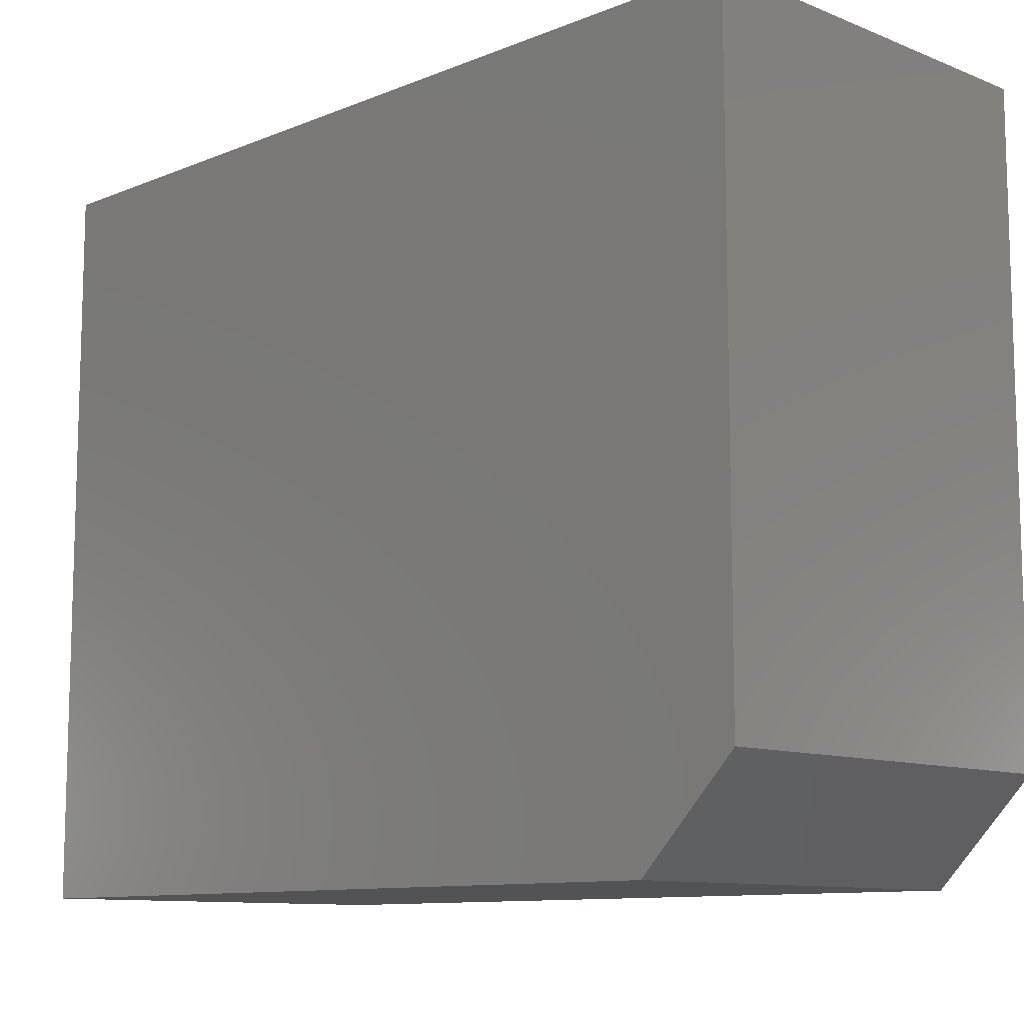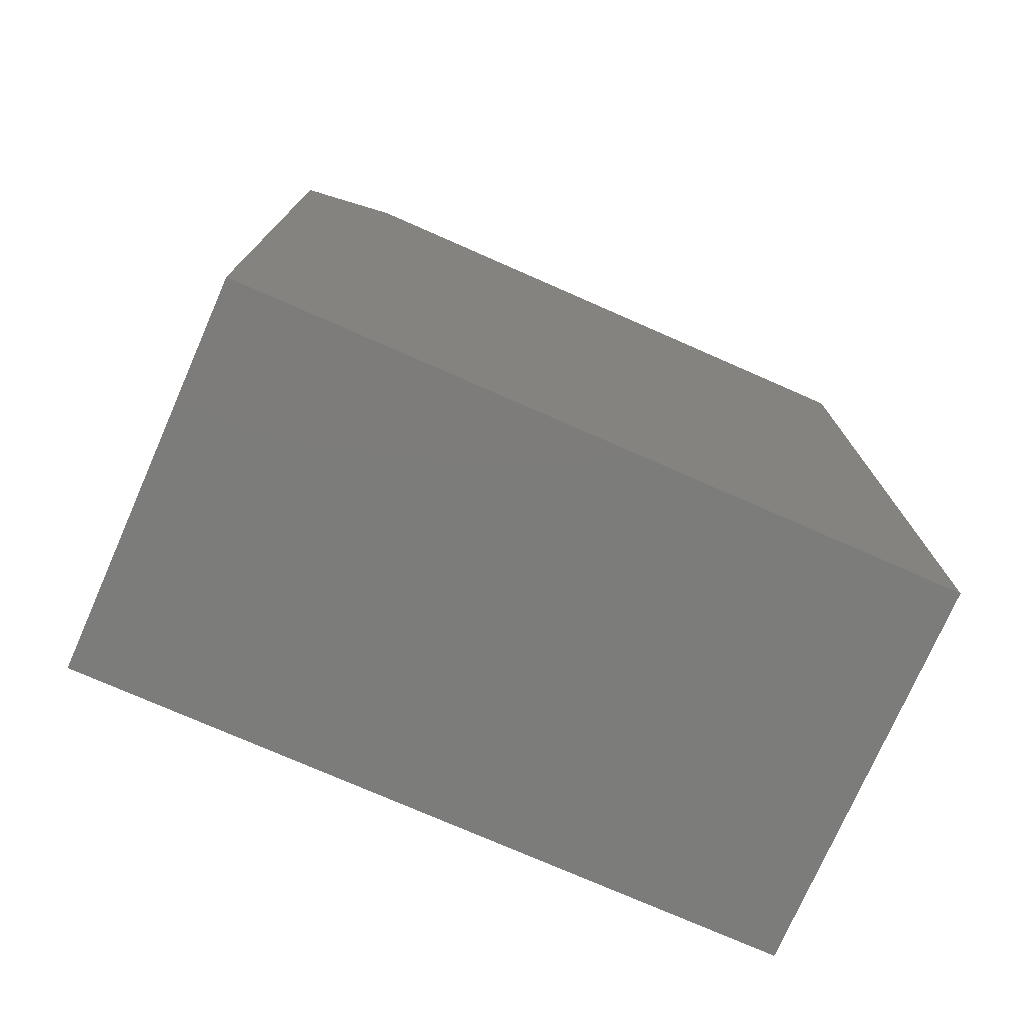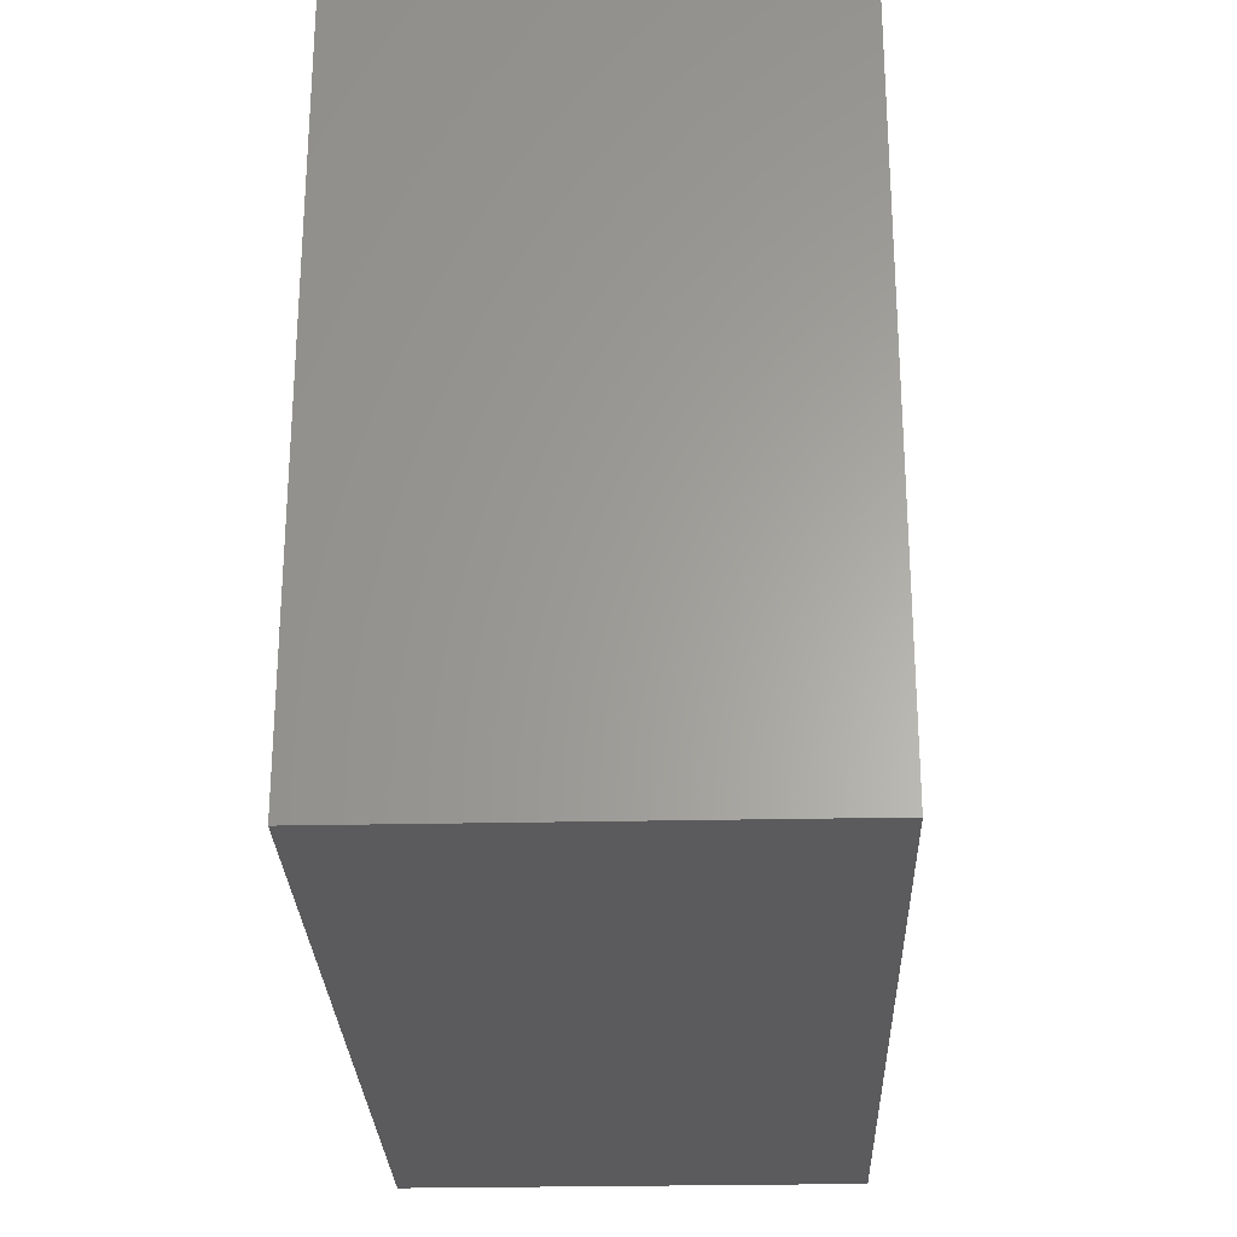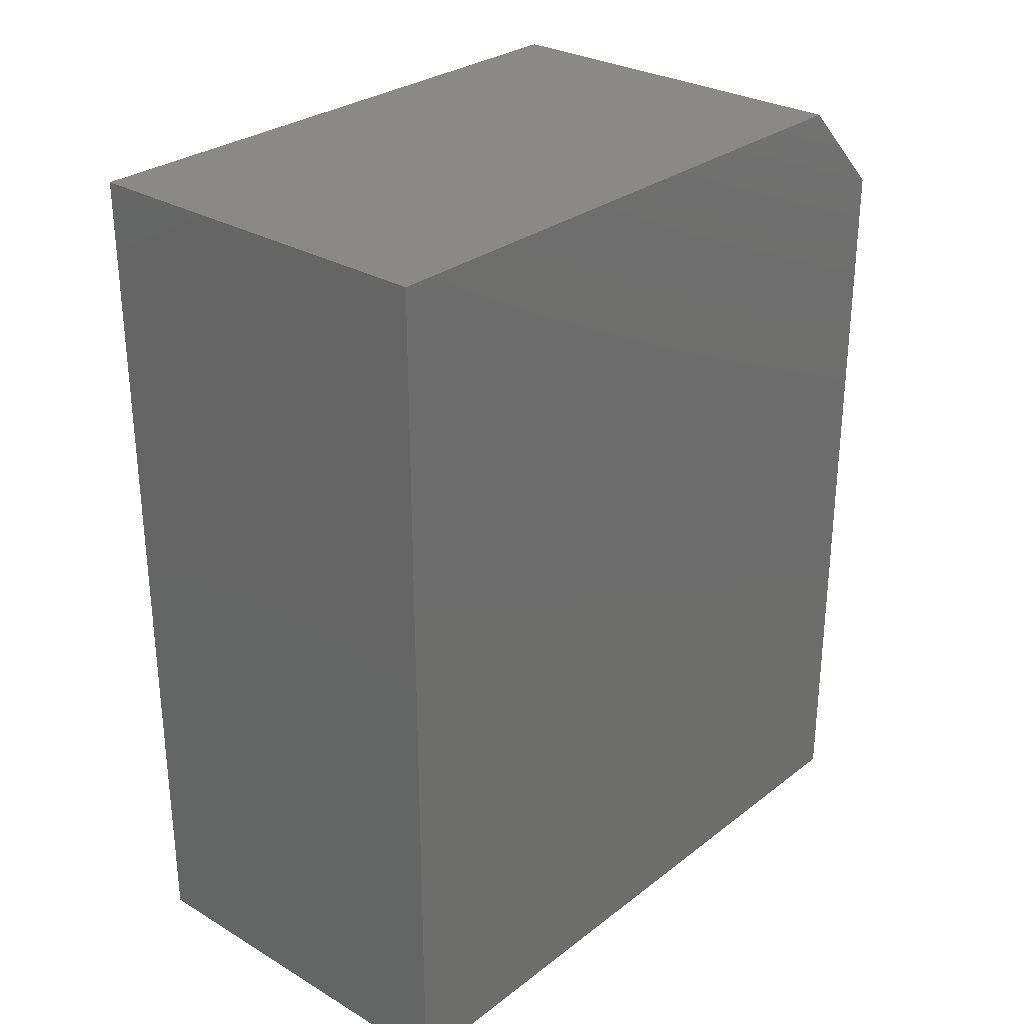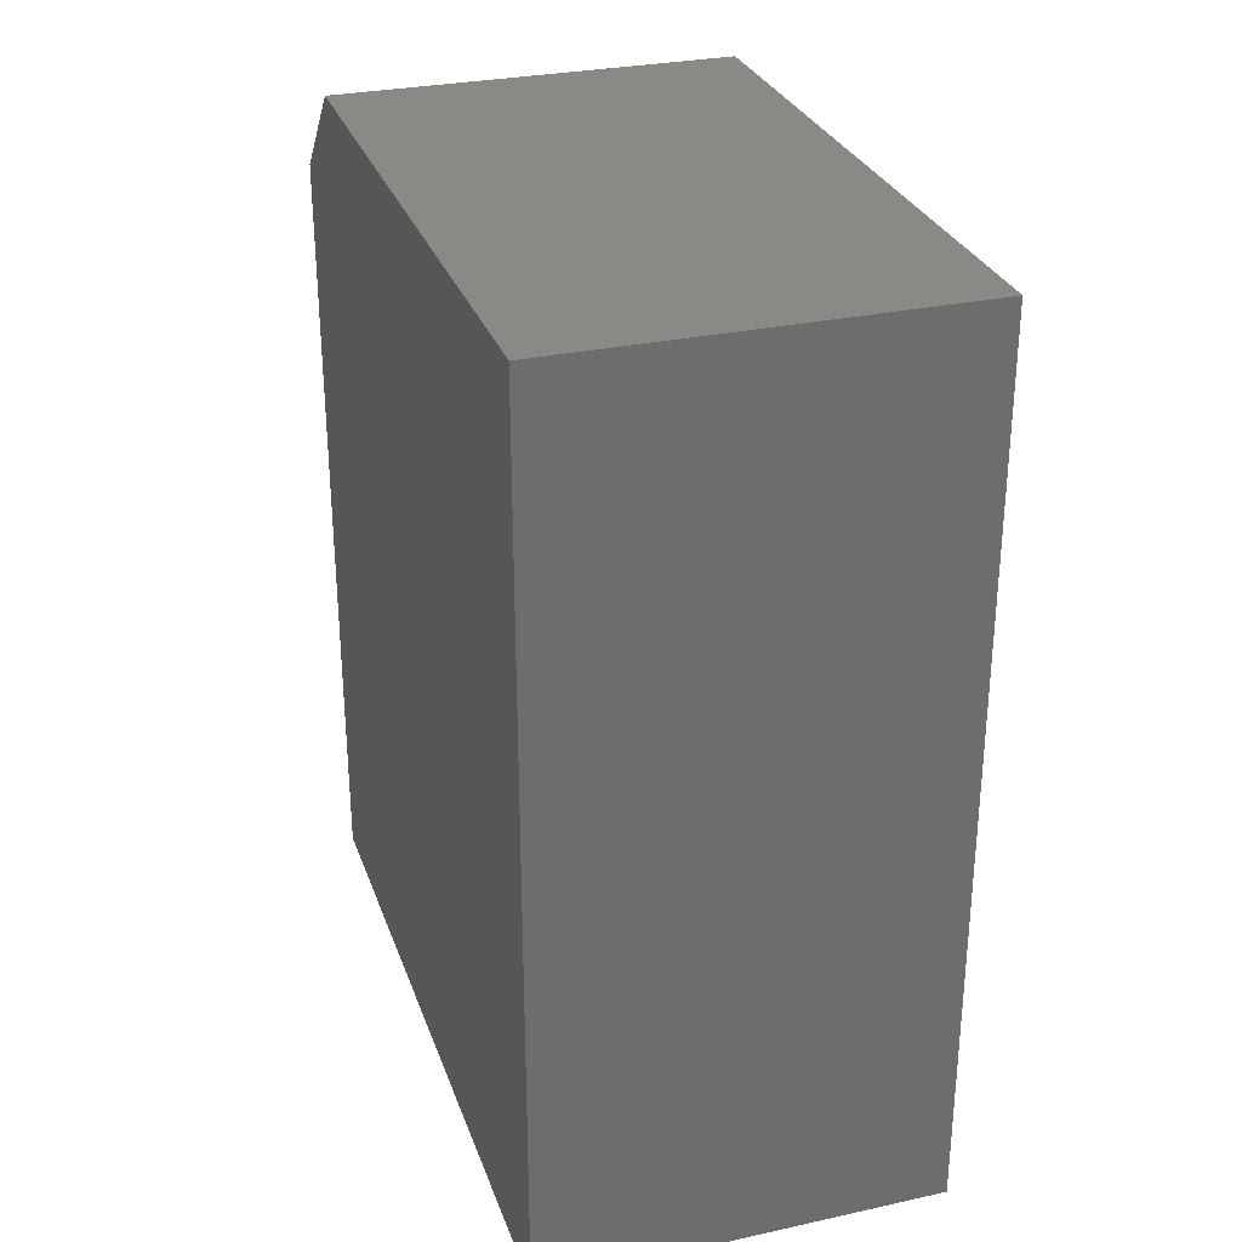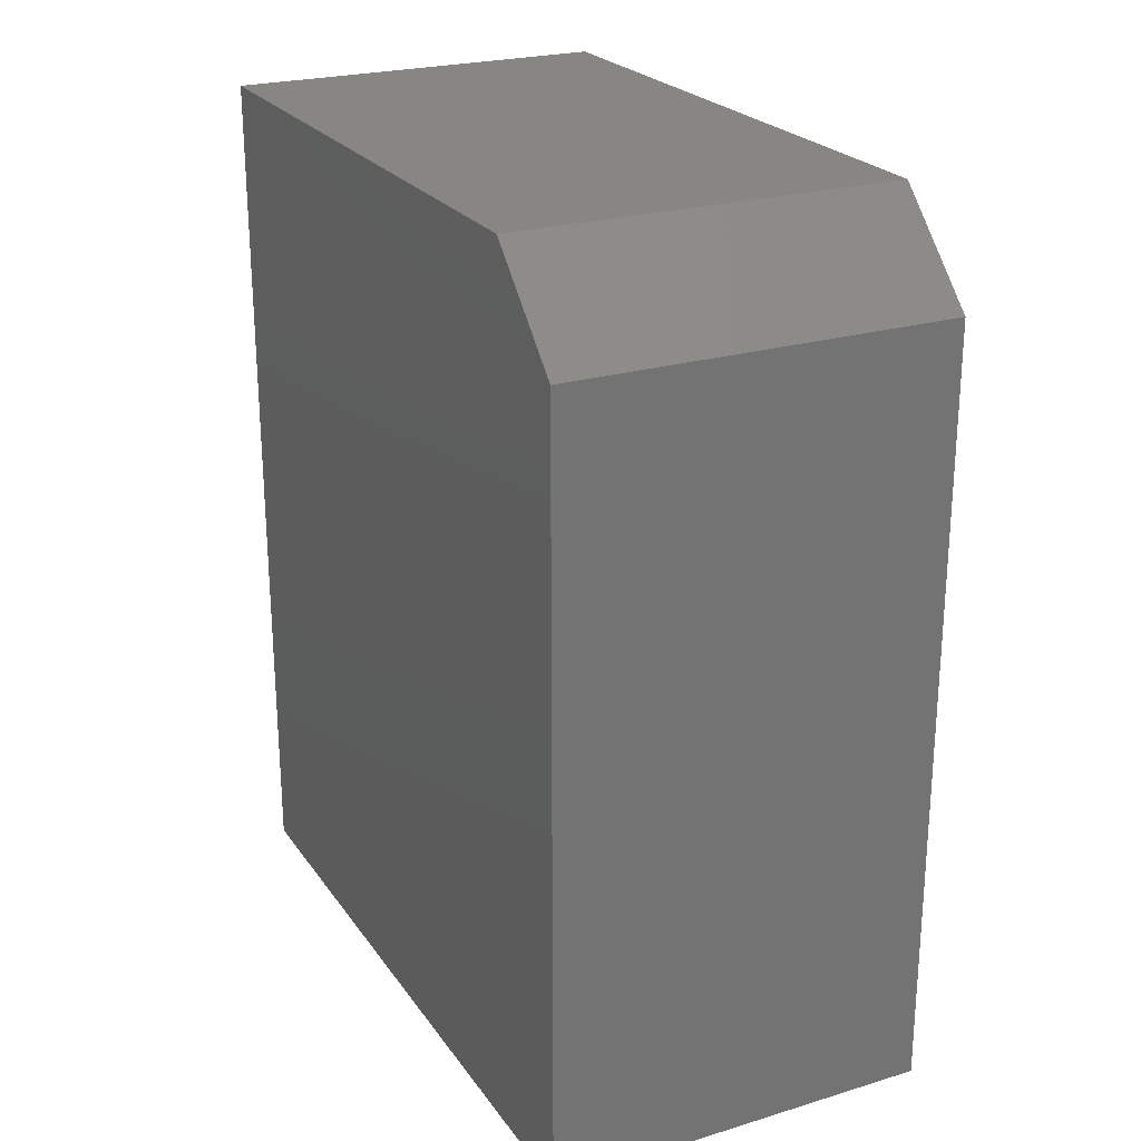
<metadata>
{"format":"stl","ext":"stl","renderer":"f3d","projection":"perspective","resolution":1024,"background":"white","views":[{"elev":-10.5,"azim":135.3,"up":"+Z"},{"elev":-75.6,"azim":-113.7,"up":"+Y"},{"elev":-27.0,"azim":1.9,"up":"+Z"},{"elev":28.8,"azim":41.4,"up":"+Y"},{"elev":29.6,"azim":-17.7,"up":"+Y"},{"elev":23.9,"azim":153.5,"up":"+Y"}]}
</metadata>
<code>
# stl→obj: 10 verts, 16 faces
v -0.1562 4.337e-18 -0.2109
v -0.1562 3.209e-17 0.2891
v 0.1602 2.19e-17 -0.2109
v 0.1602 4.966e-17 0.2891
v -0.1562 -0.7031 -0.2891
v -0.1562 -0.7031 0.2891
v -0.1562 -0.07812 -0.2891
v 0.1602 -0.7031 0.2891
v 0.1602 -0.7031 -0.2891
v 0.1602 -0.07812 -0.2891
f 1 2 3
f 3 2 4
f 5 6 7
f 7 6 2
f 7 2 1
f 8 9 4
f 4 9 10
f 4 10 3
f 7 10 5
f 5 10 9
f 7 1 10
f 10 1 3
f 5 9 6
f 6 9 8
f 4 2 8
f 8 2 6

</code>
